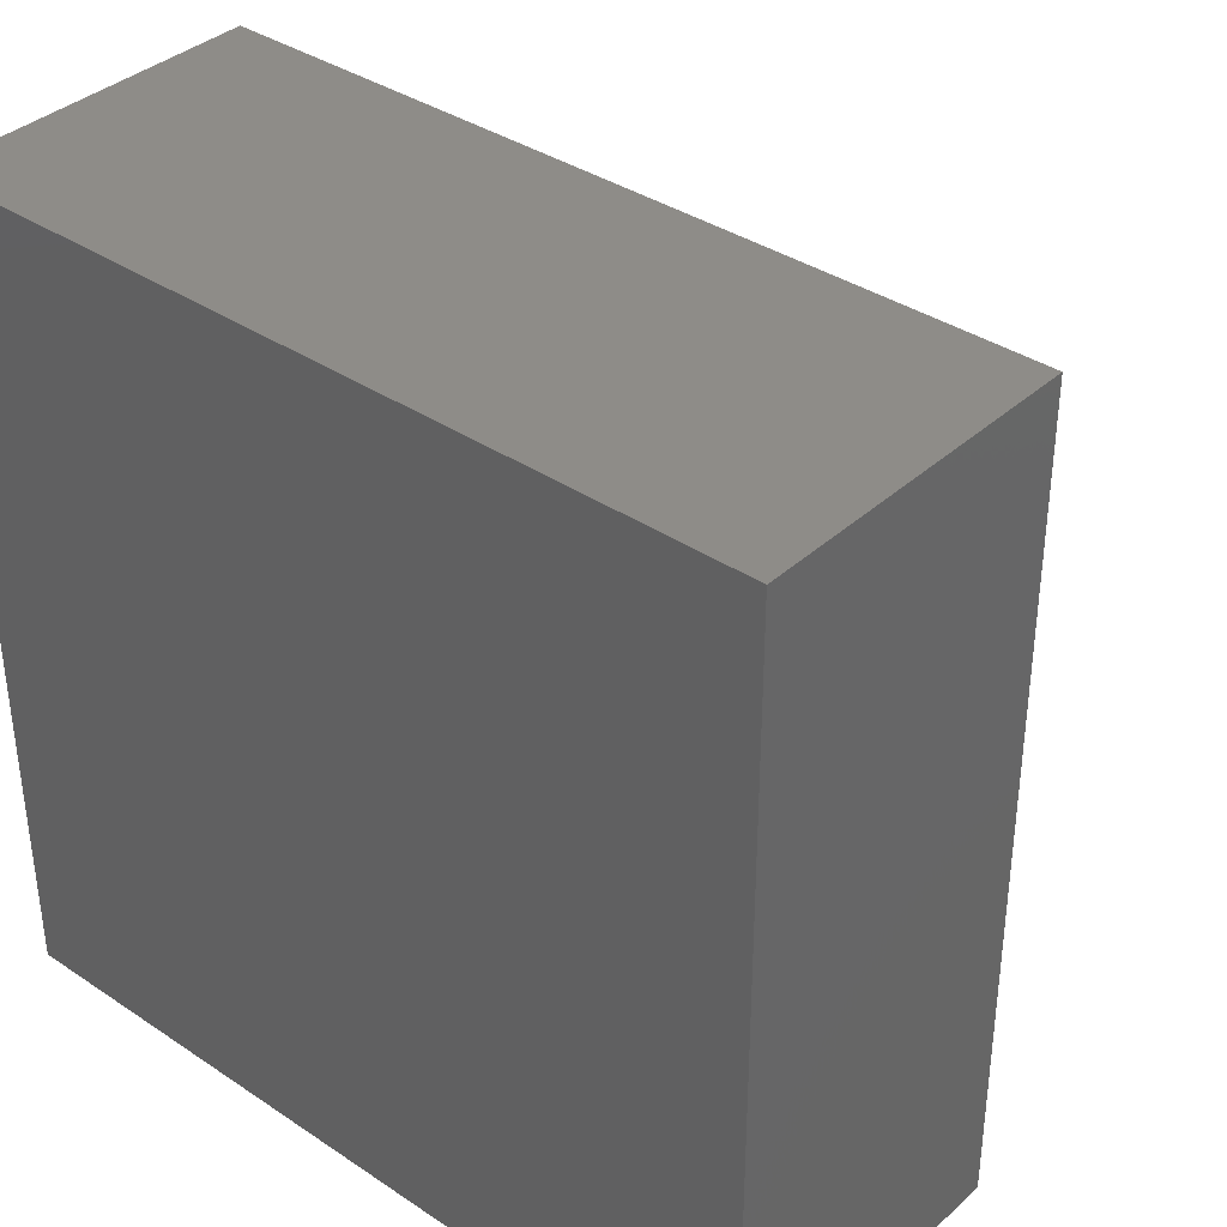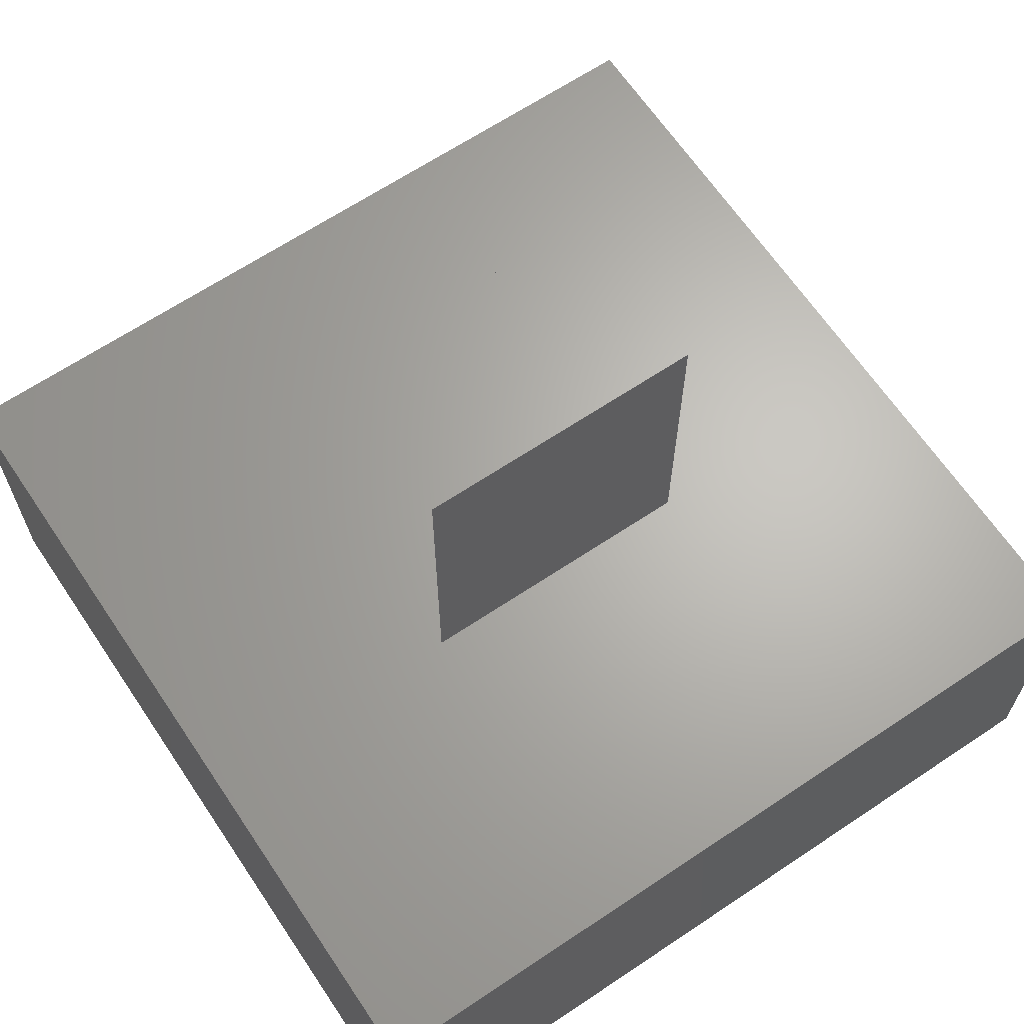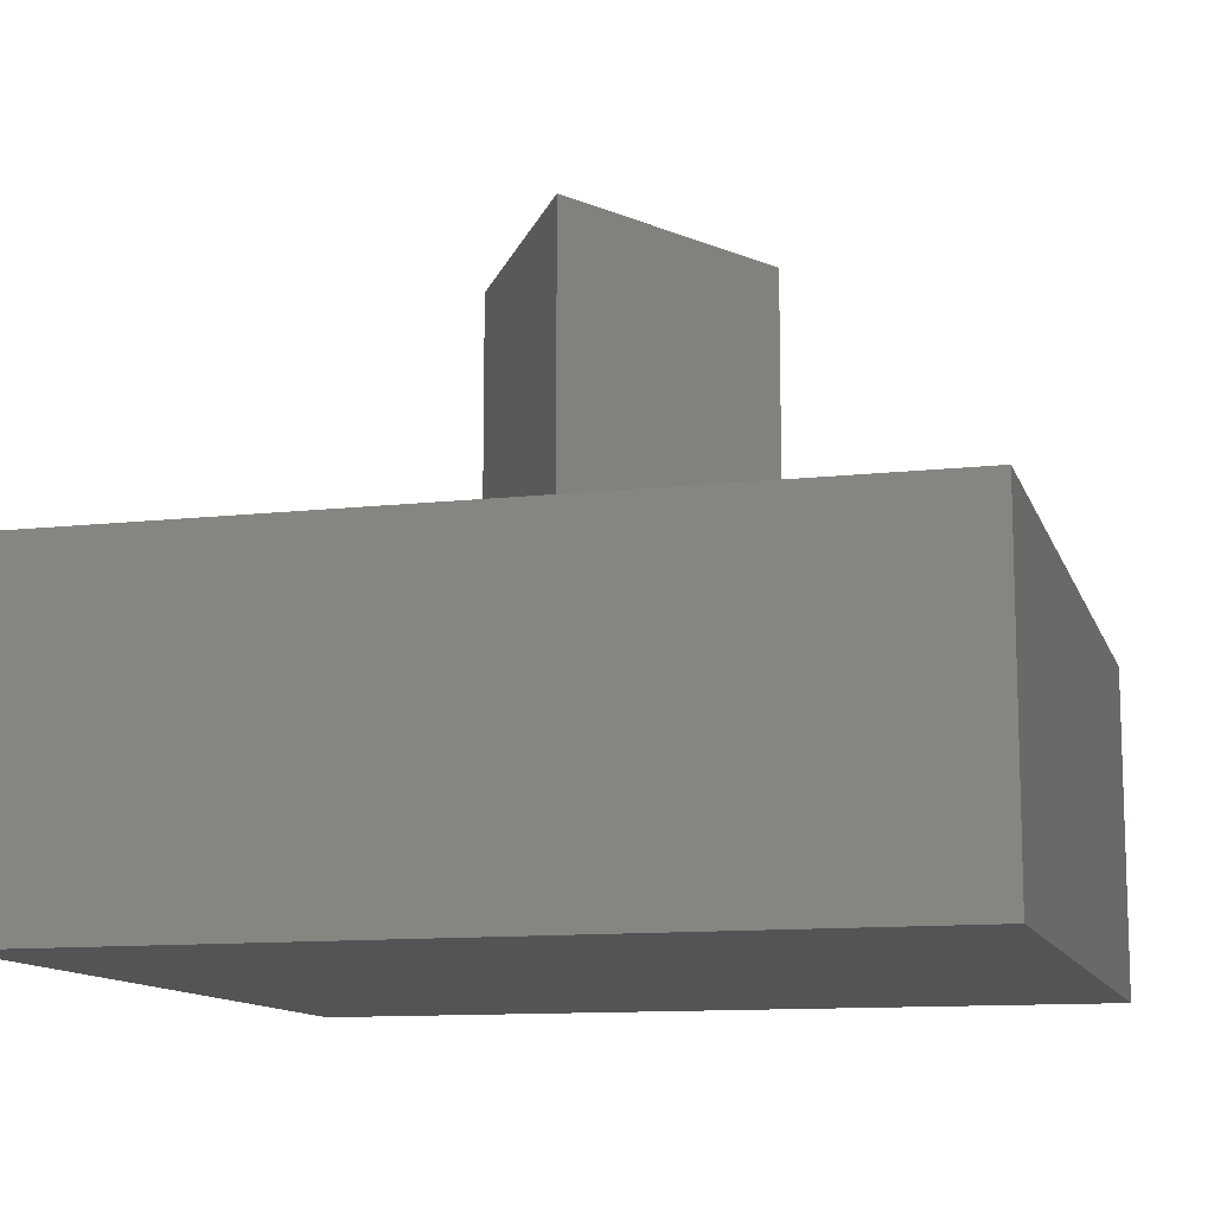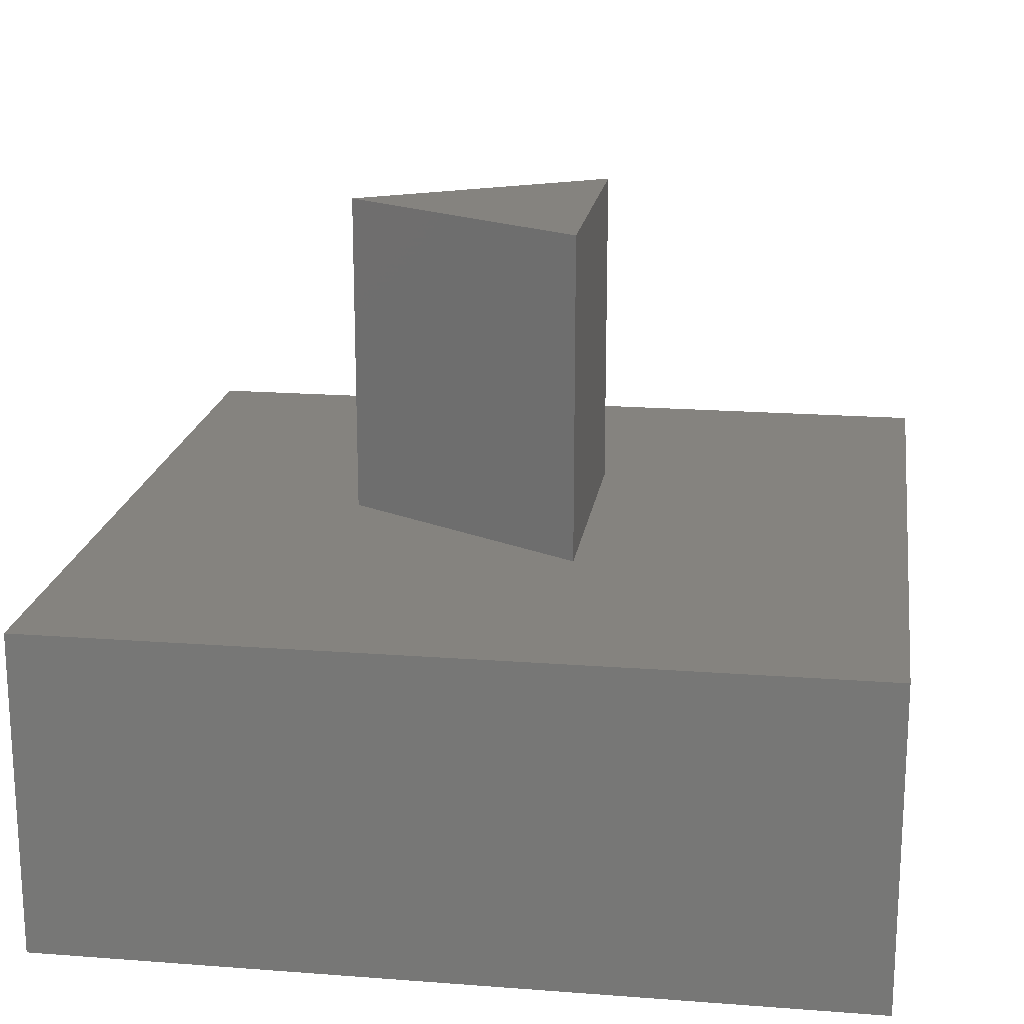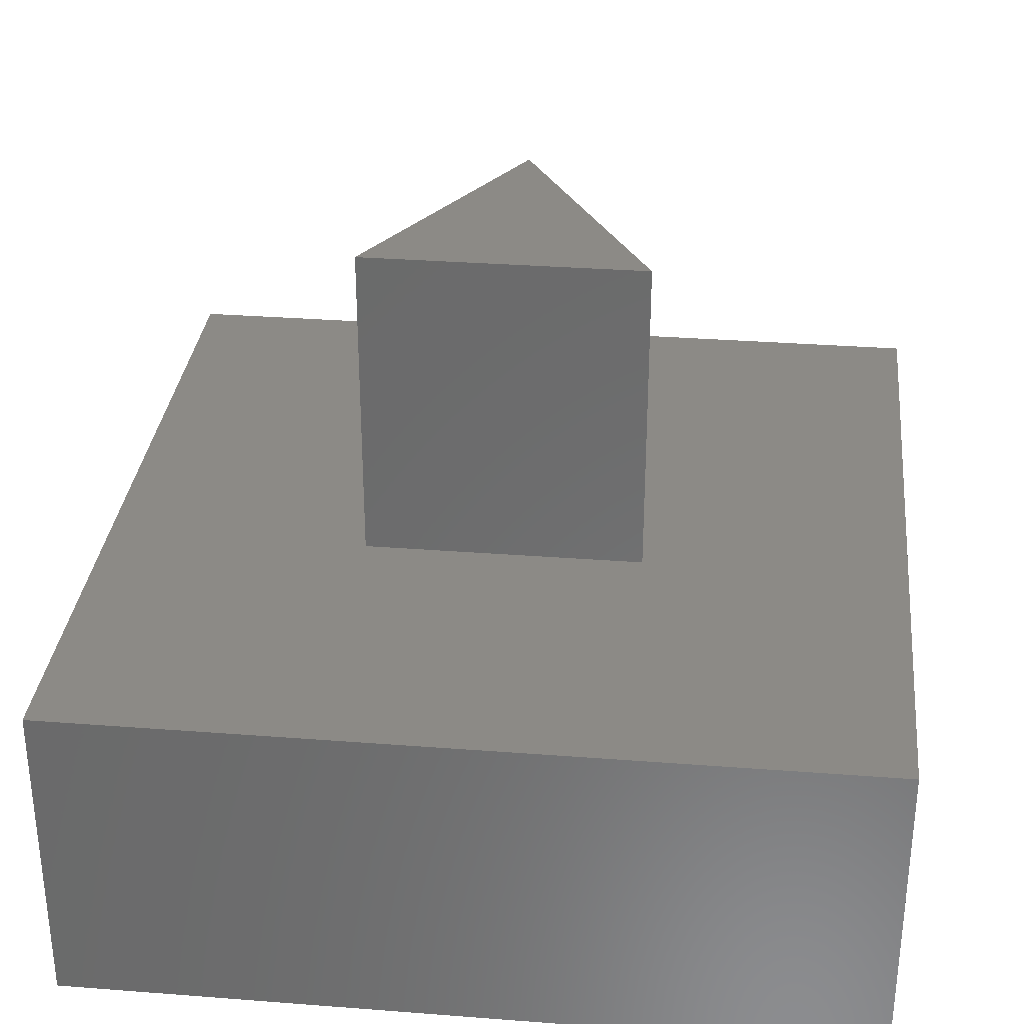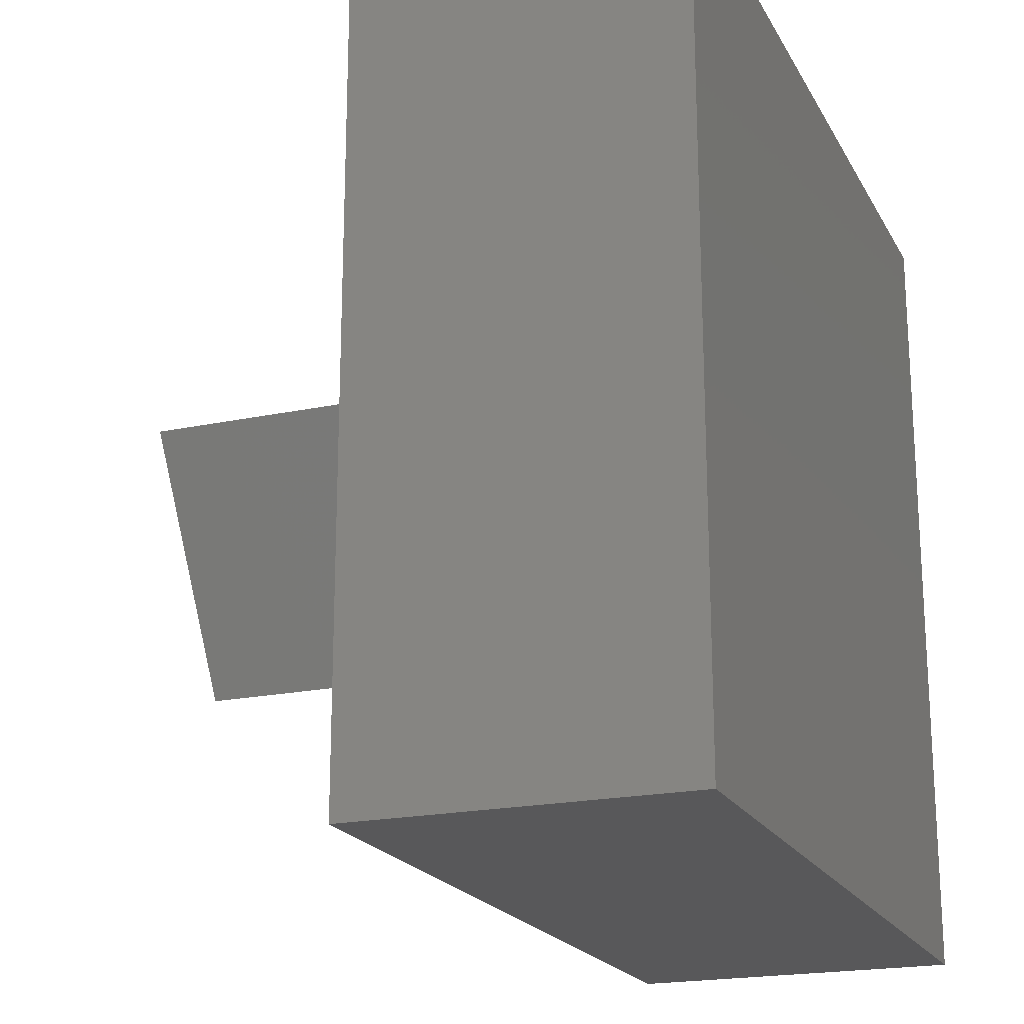
<metadata>
{"format":"stl","ext":"stl","renderer":"f3d","projection":"perspective","resolution":1024,"background":"white","views":[{"elev":36.9,"azim":-139.2,"up":"+Y"},{"elev":65.5,"azim":146.1,"up":"+Z"},{"elev":-11.7,"azim":15.1,"up":"+Z"},{"elev":18.7,"azim":98.3,"up":"+Z"},{"elev":31.9,"azim":-173.8,"up":"+Z"},{"elev":-20.1,"azim":111.3,"up":"+Y"}]}
</metadata>
<code>
# stl→obj: 14 verts, 24 faces
v 50 0 20
v 50 50 0
v 50 50 20
v 50 0 0
v 33.66 30 20
v 16.34 30 20
v 0 50 20
v 25 15 20
v 0 0 20
v 0 0 0
v 0 50 0
v 16.34 30 40
v 33.66 30 40
v 25 15 40
f 1 2 3
f 2 1 4
f 3 5 1
f 3 6 5
f 6 3 7
f 8 1 5
f 9 6 7
f 8 9 1
f 6 9 8
f 10 7 11
f 7 10 9
f 2 7 3
f 7 2 11
f 10 1 9
f 1 10 4
f 5 12 13
f 12 5 6
f 13 12 14
f 8 12 6
f 12 8 14
f 14 5 13
f 5 14 8
f 10 2 4
f 2 10 11

</code>
